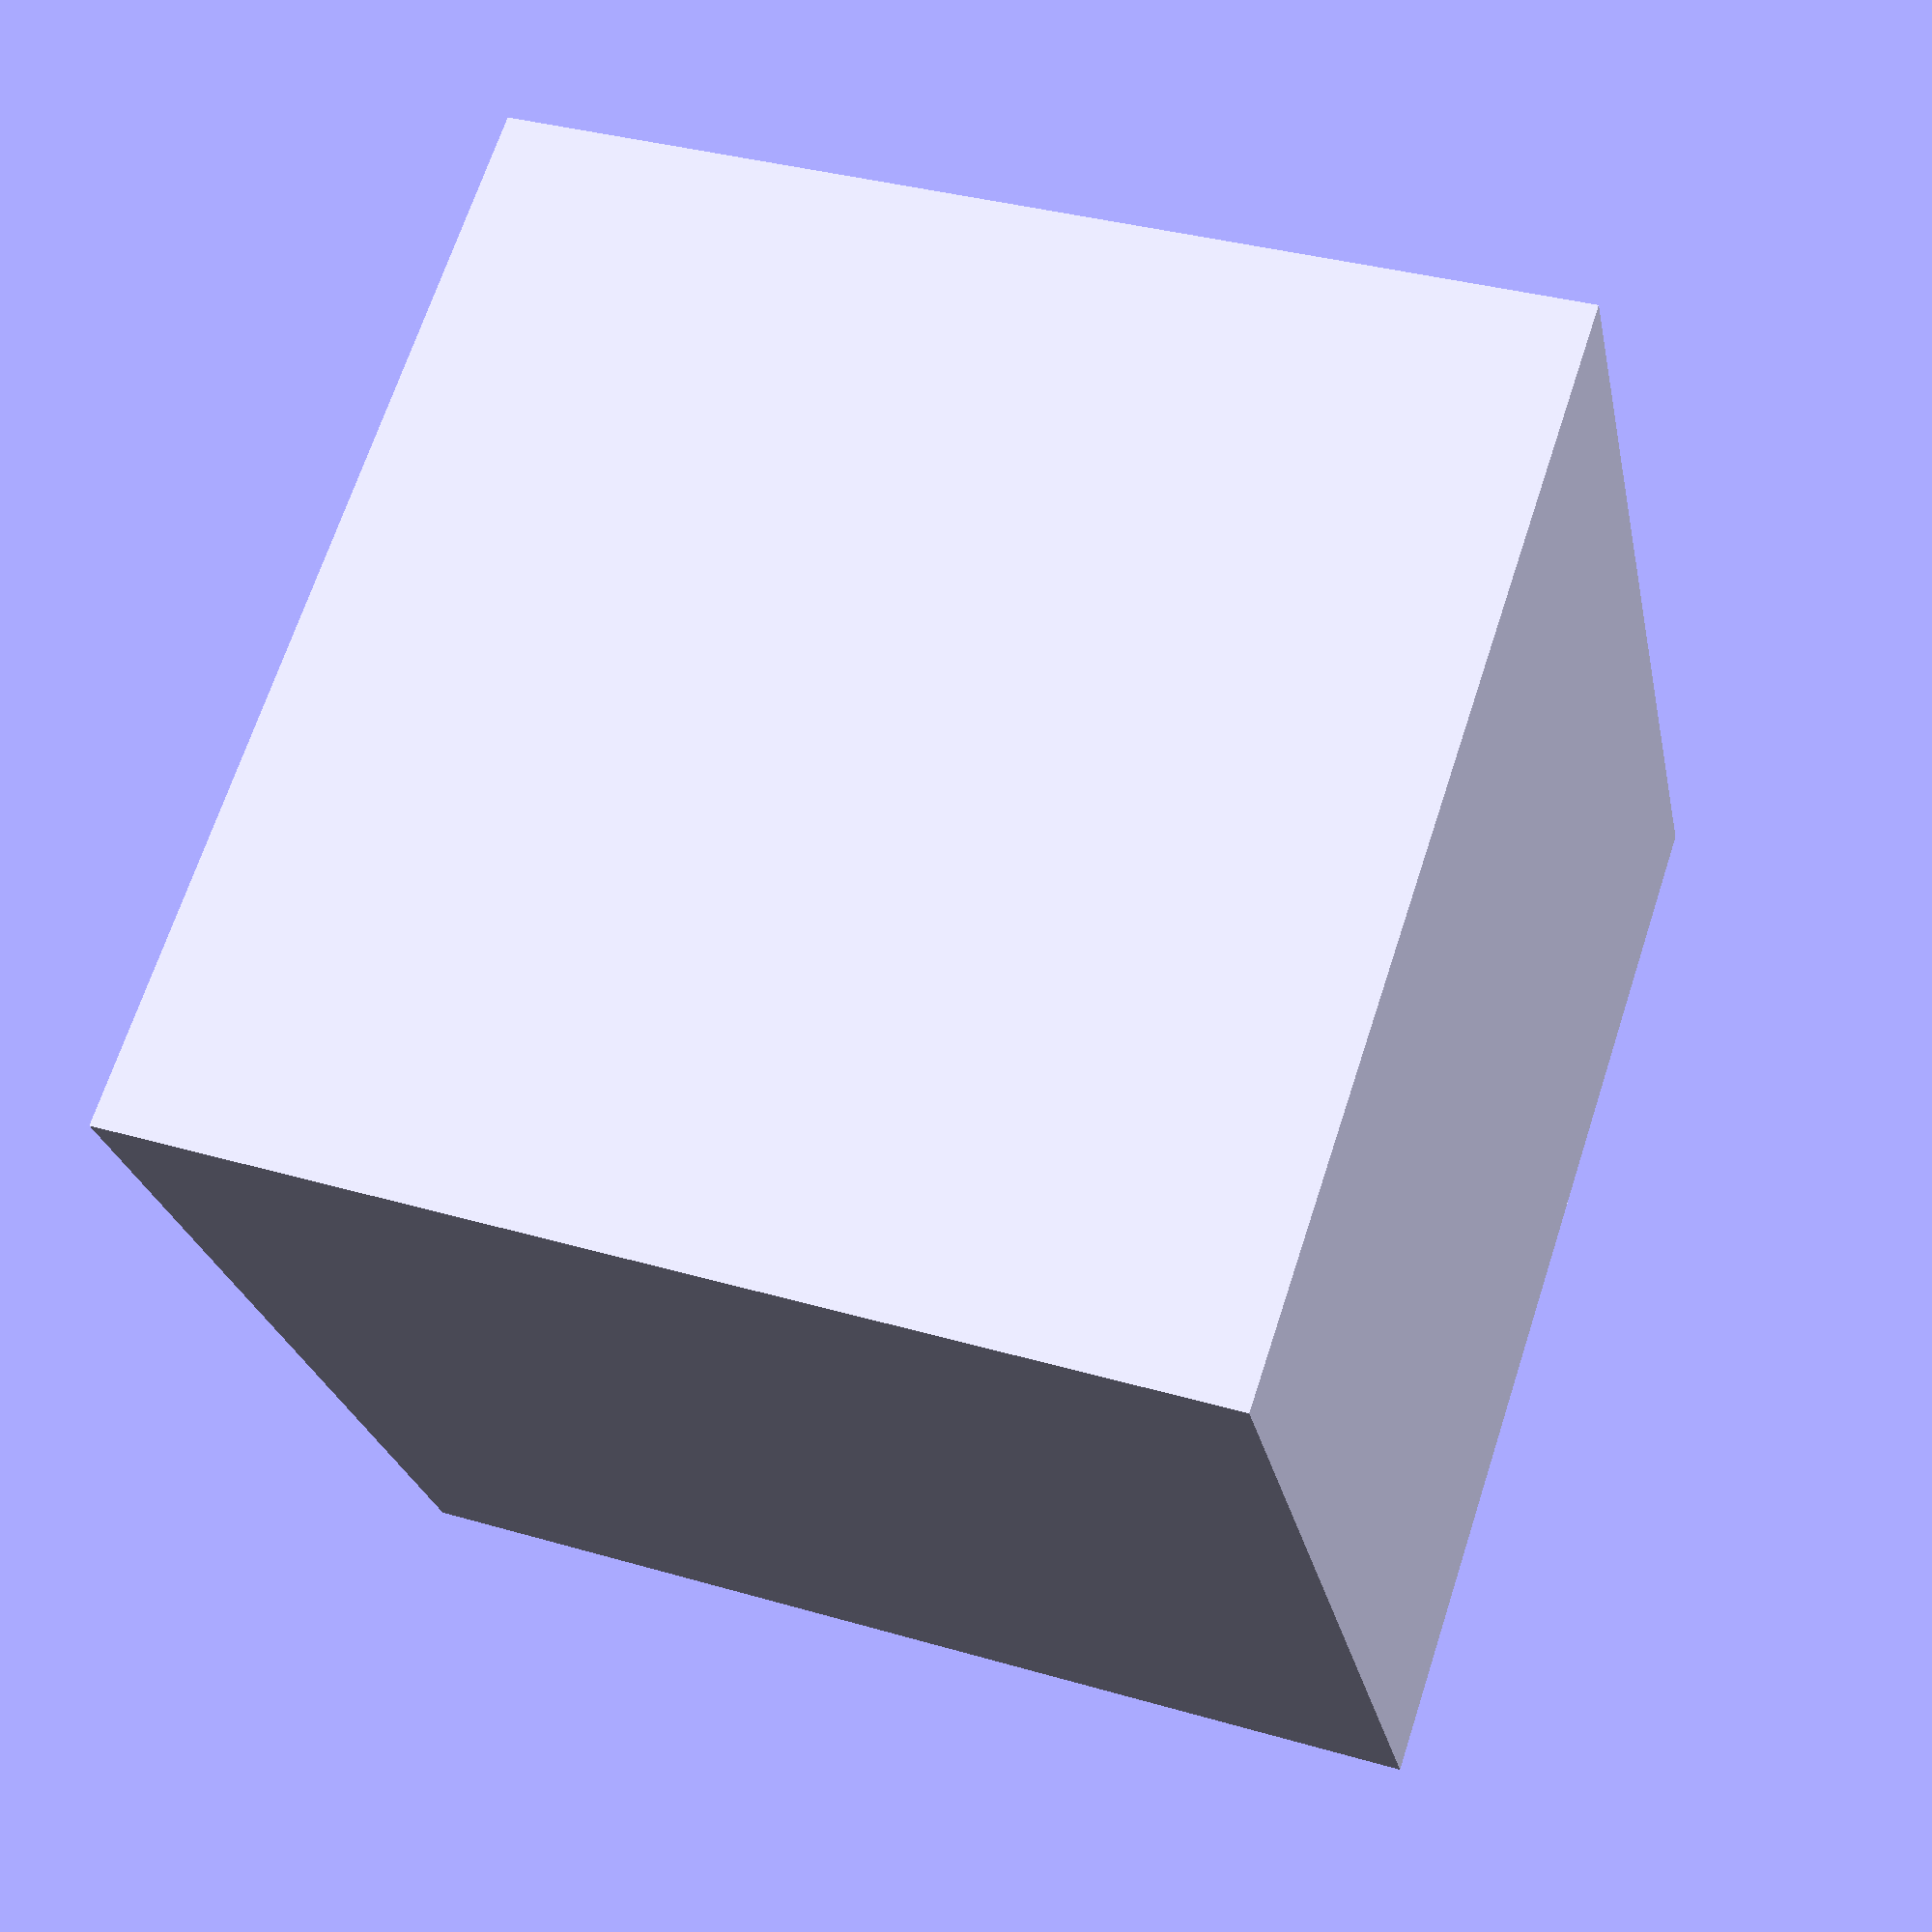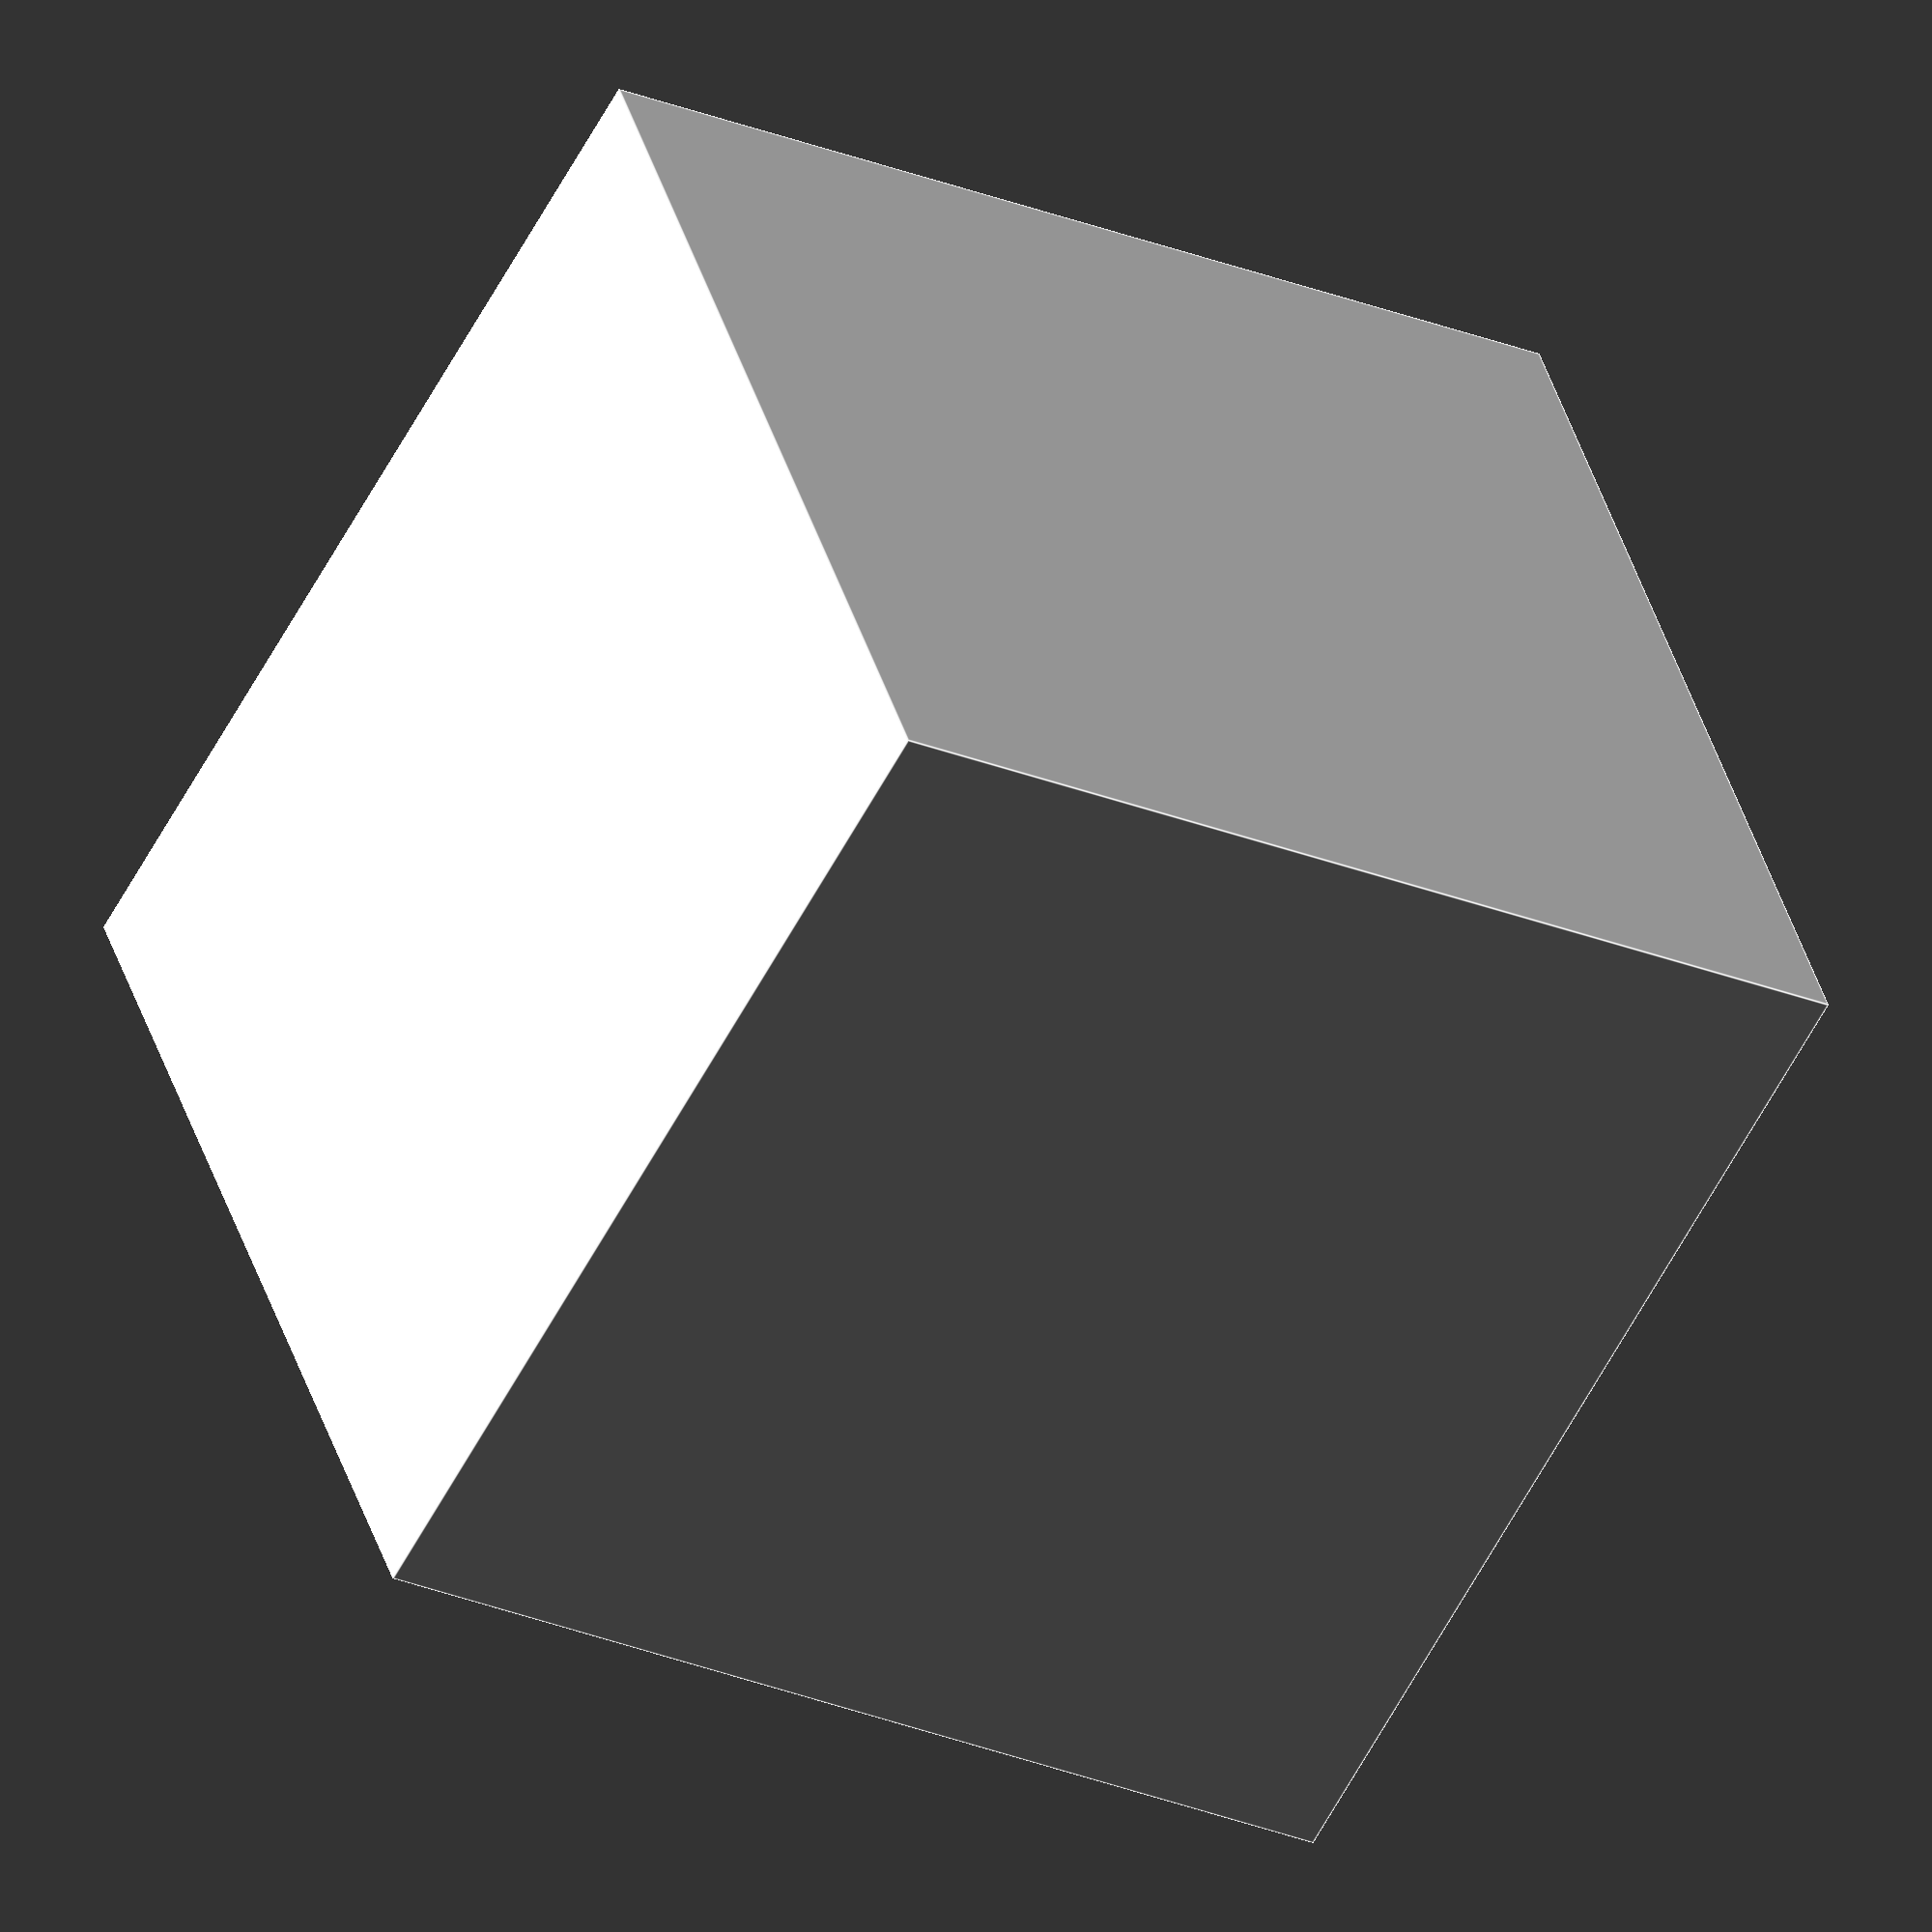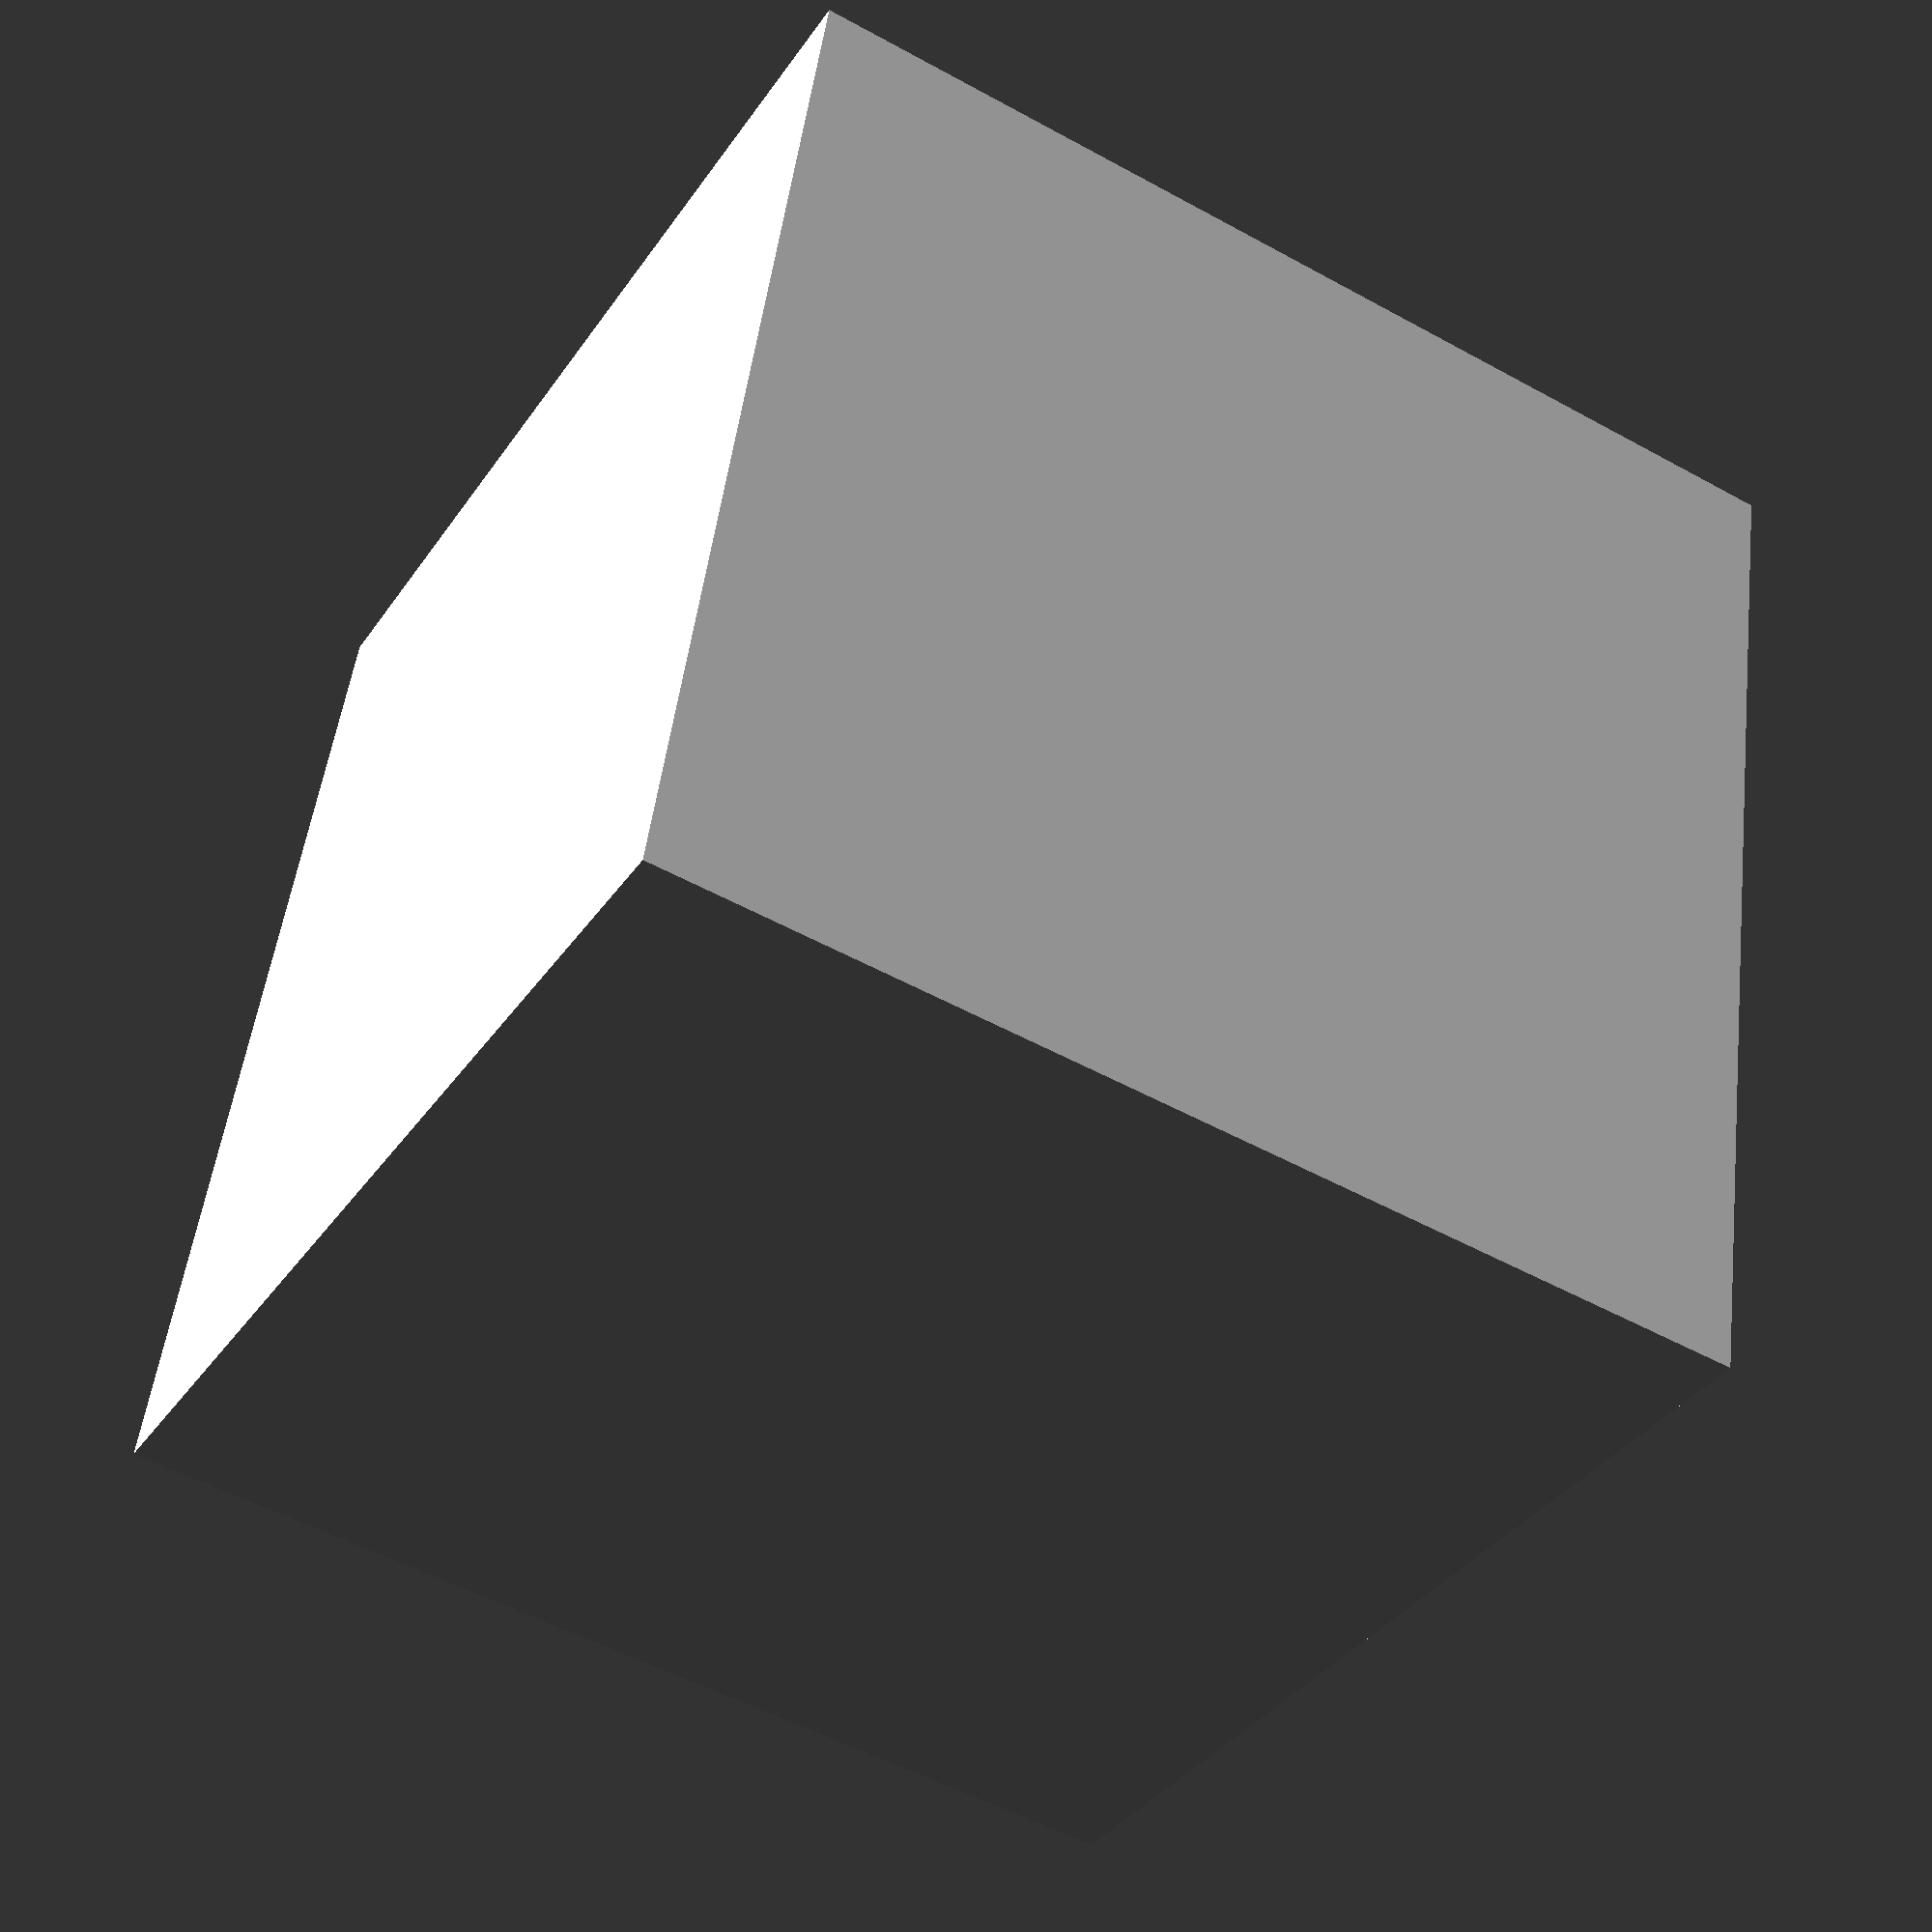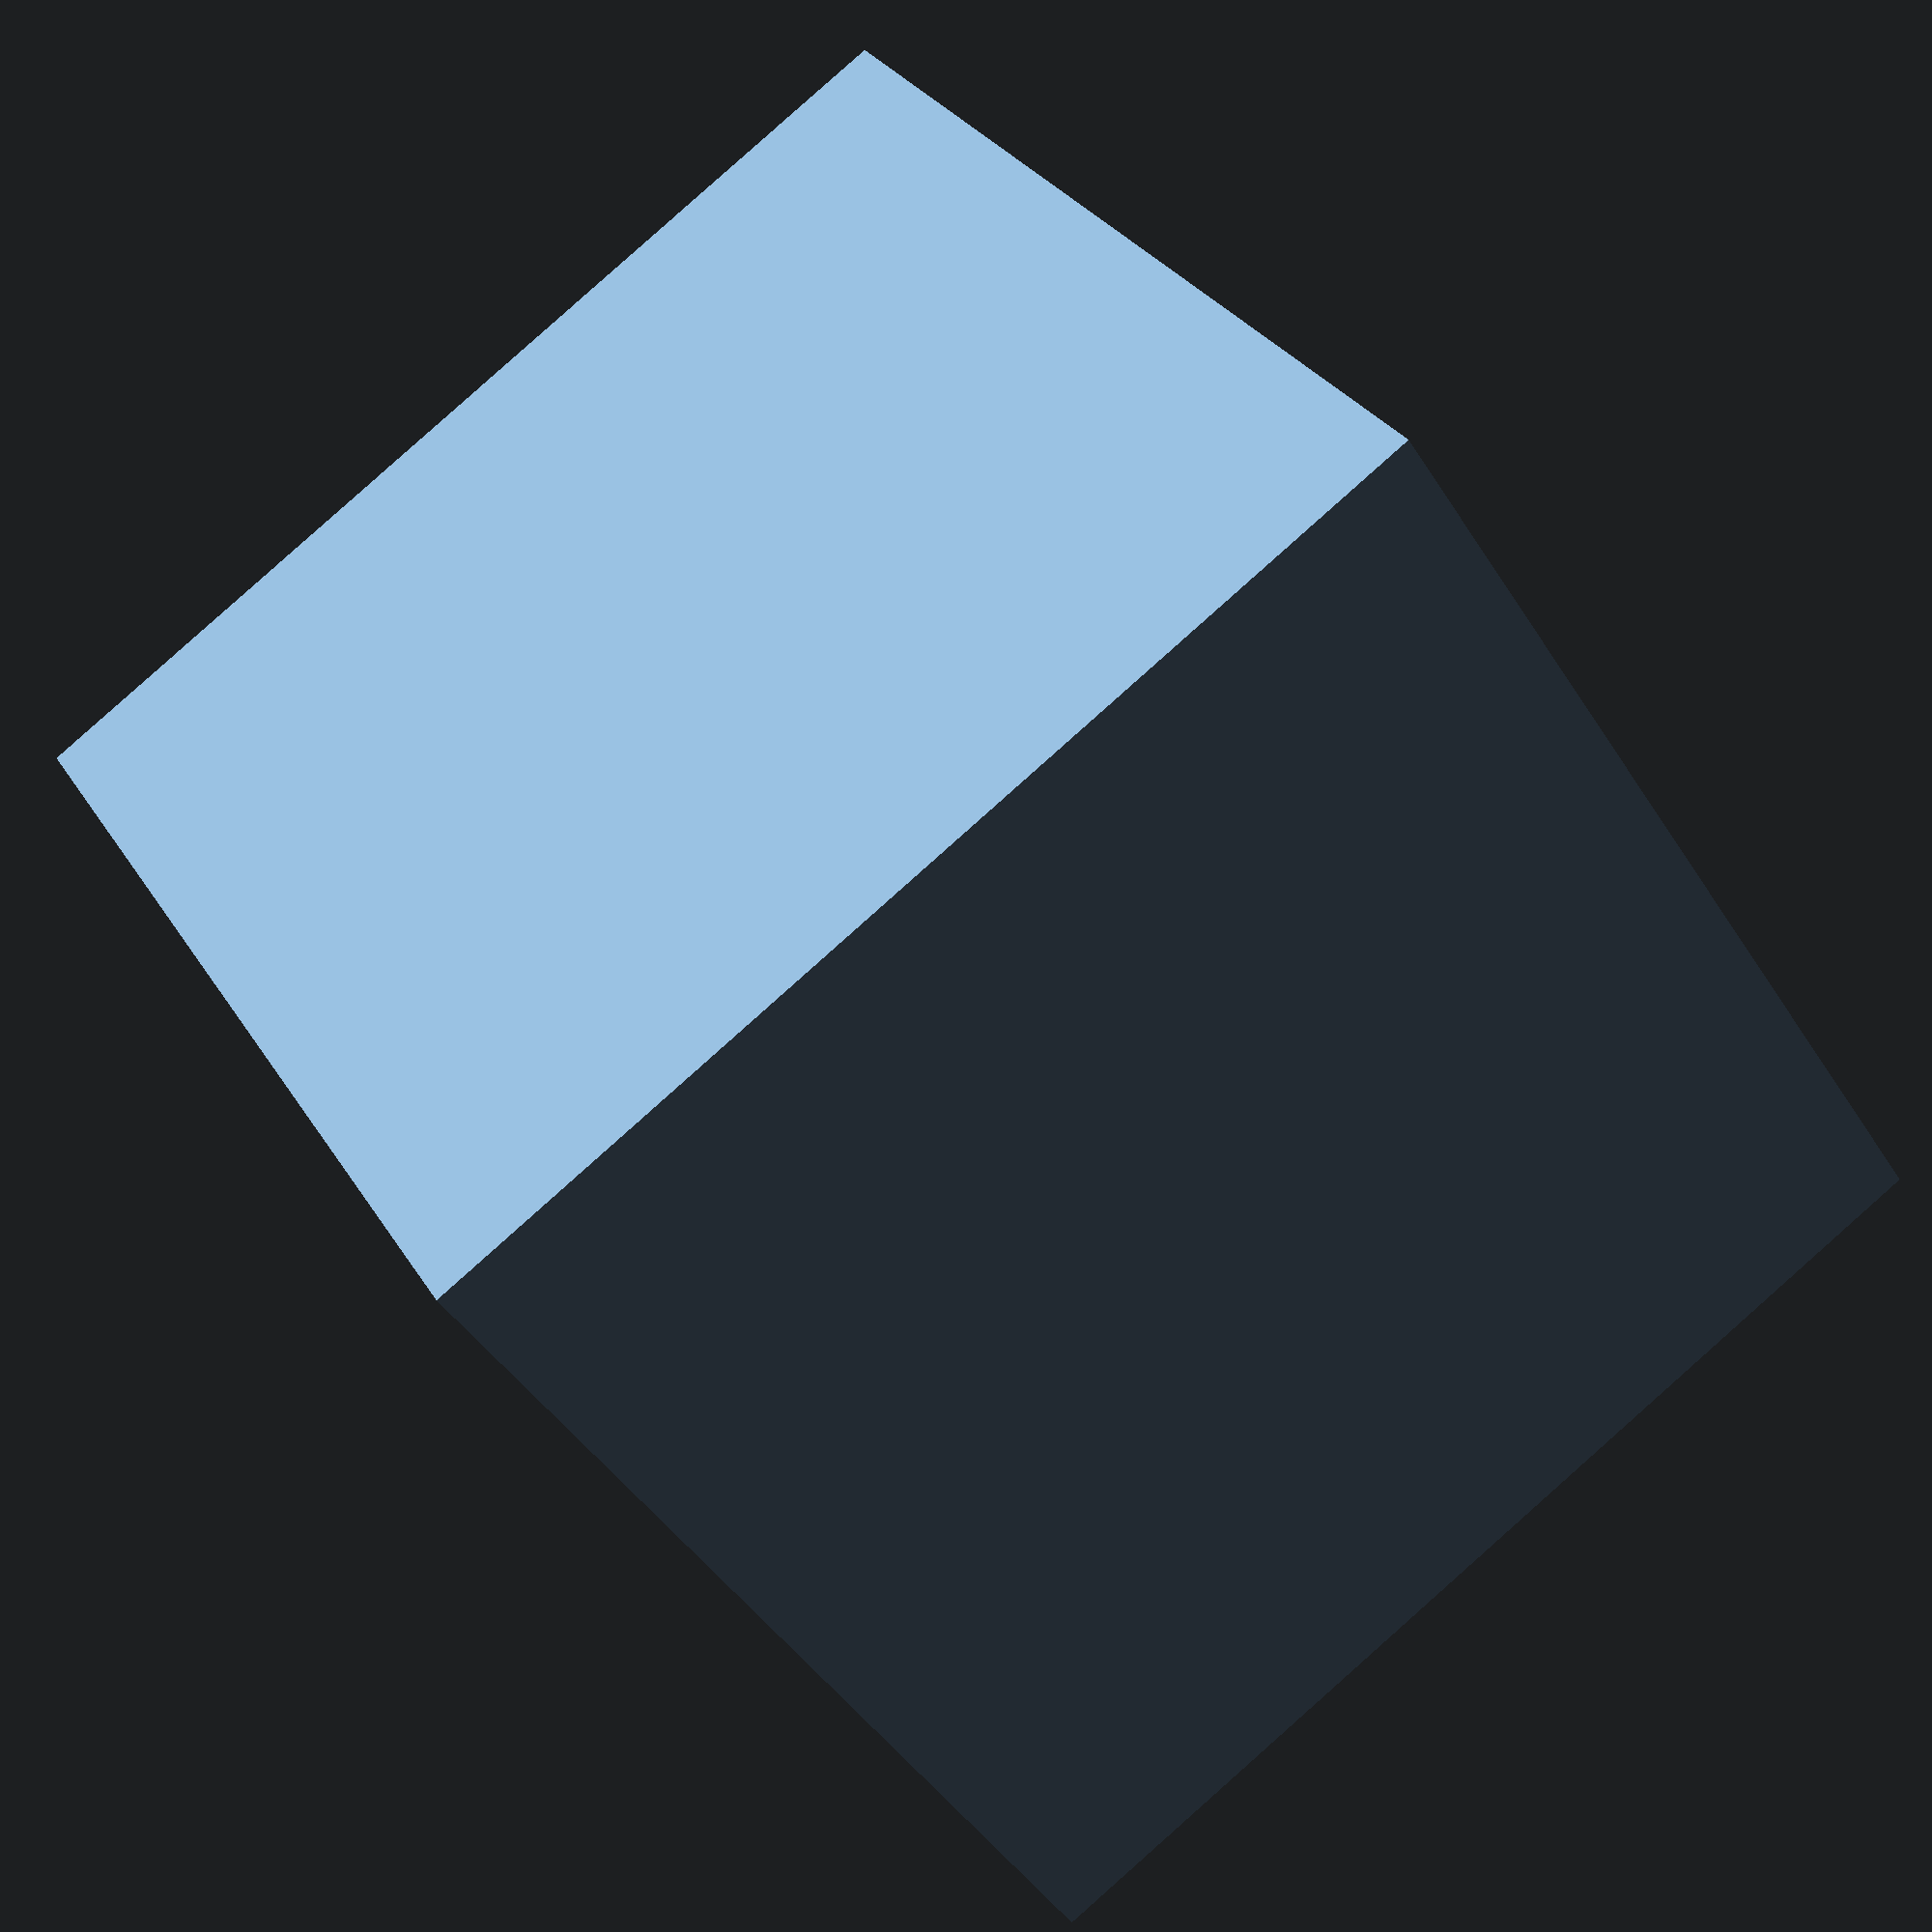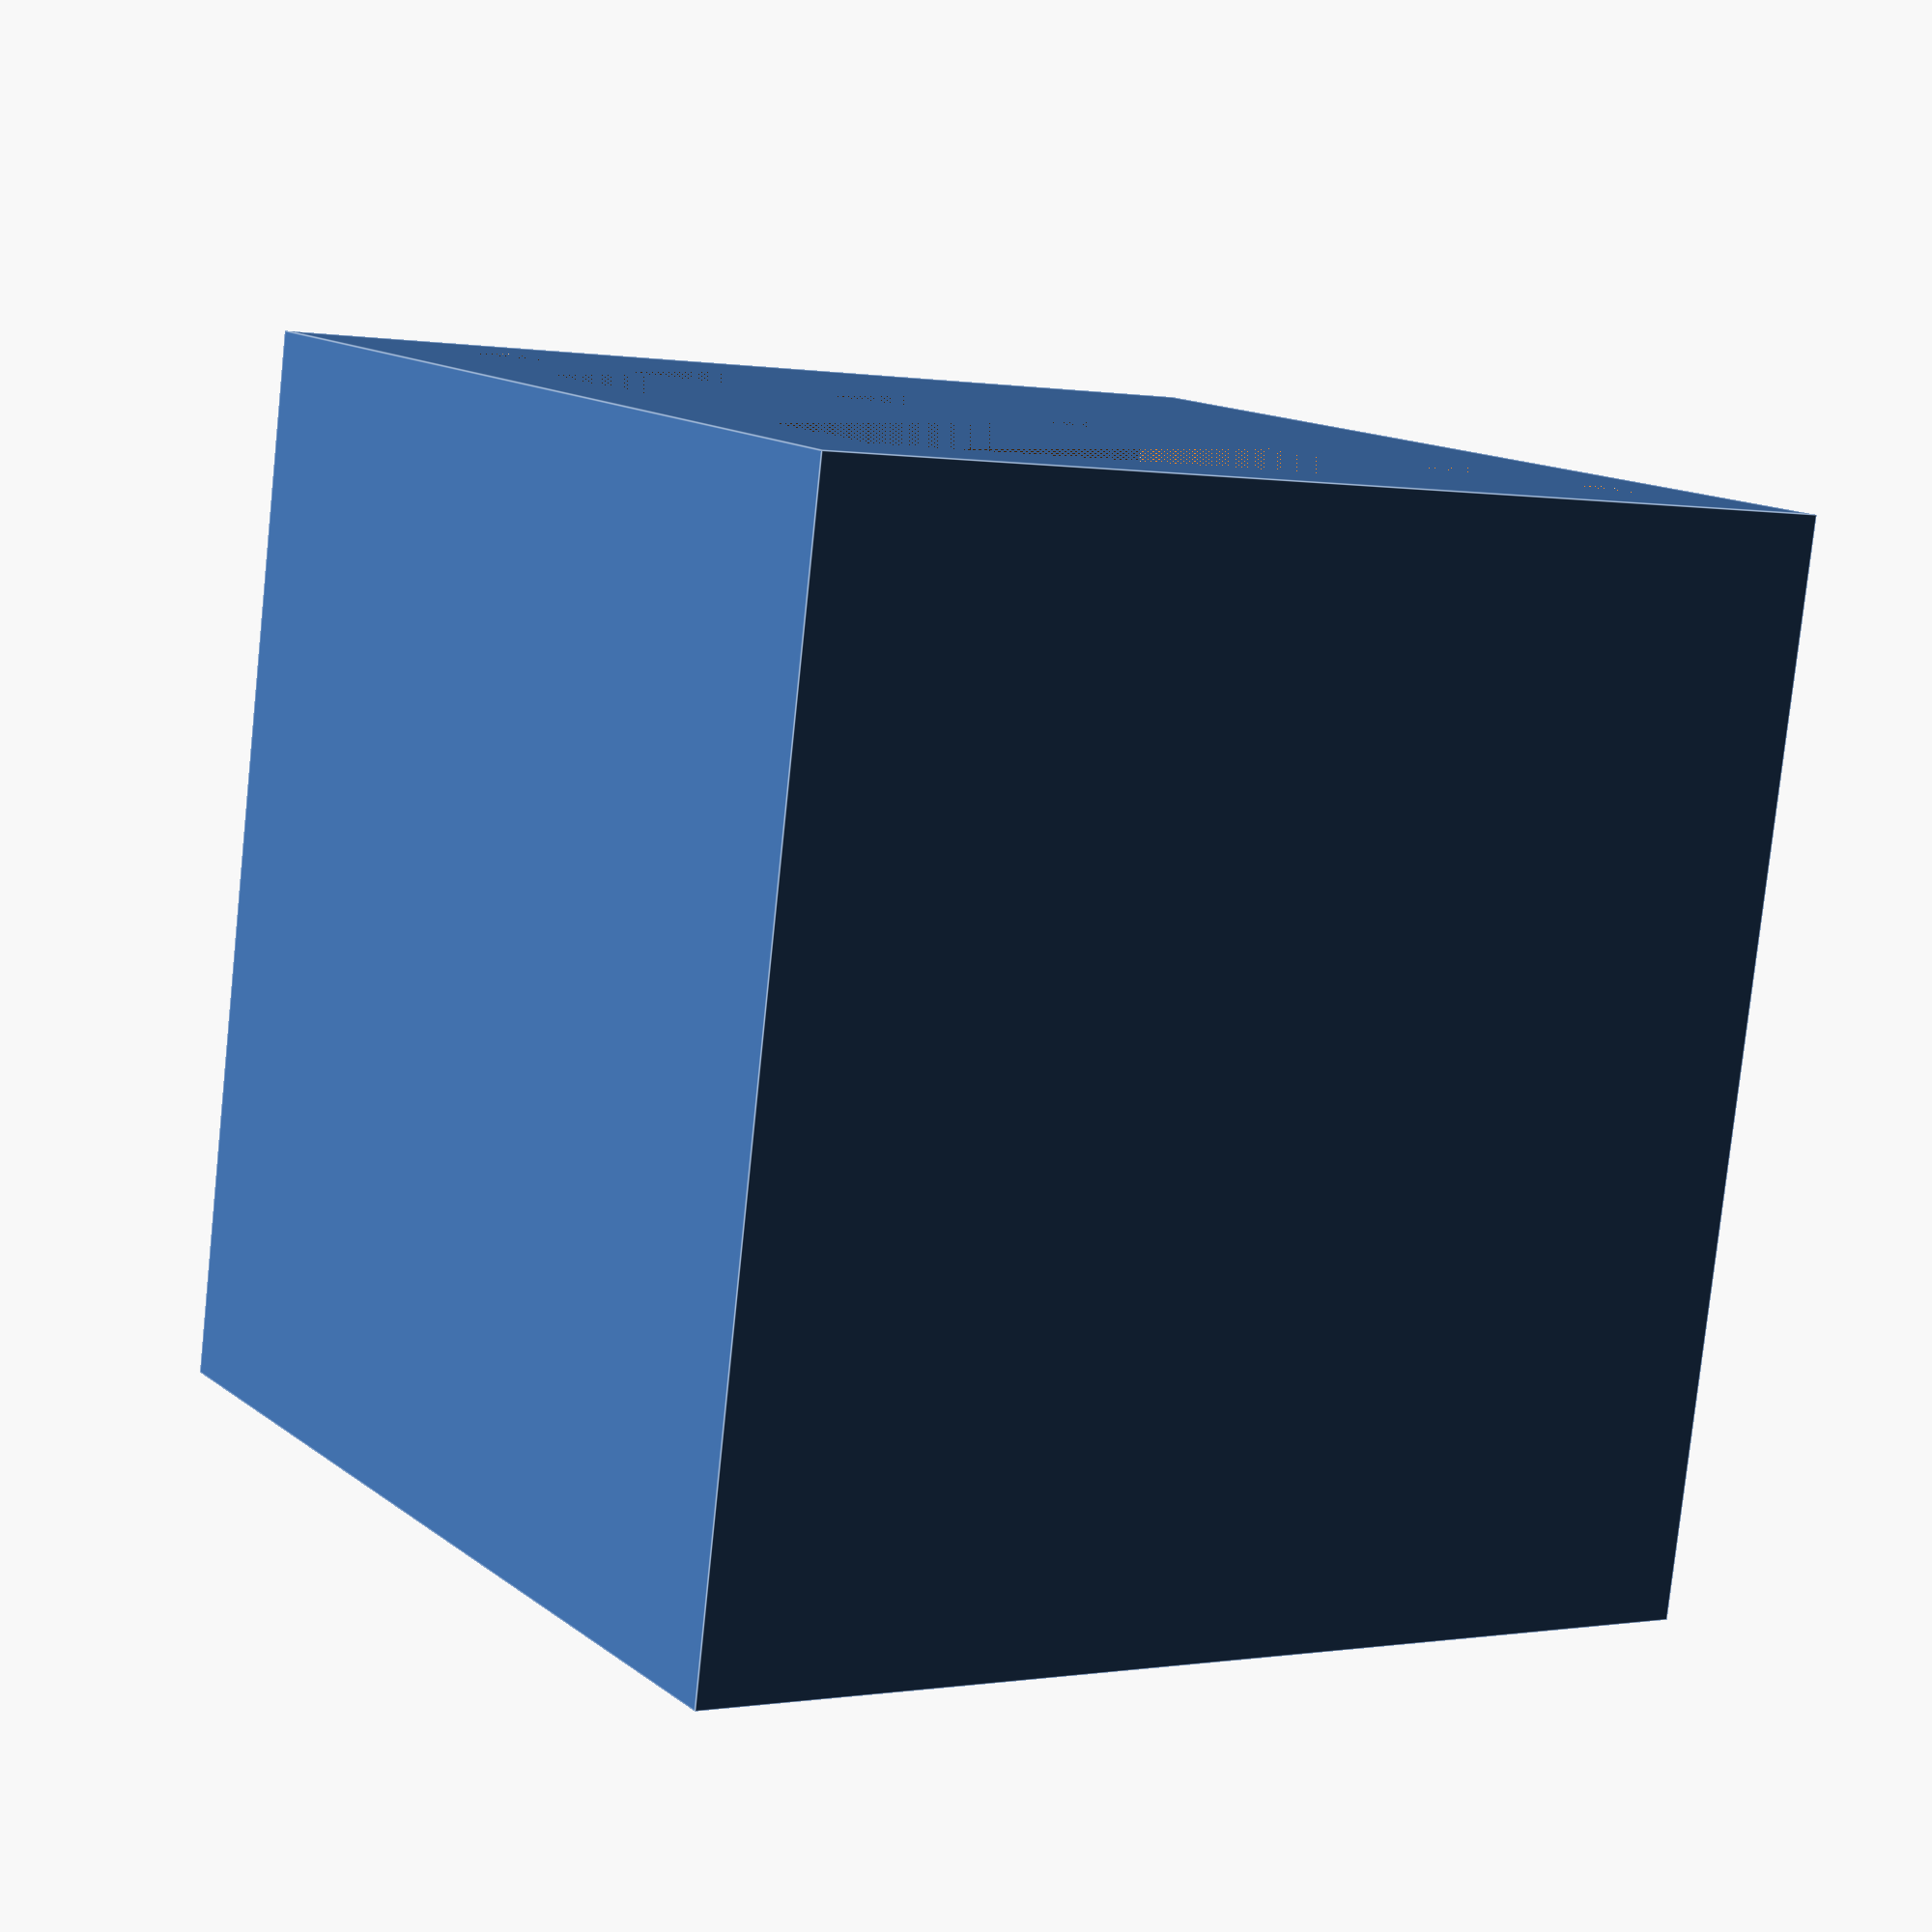
<openscad>
difference() {
		cube(size=[10,10,10],center=true);
		translate([1,0,0]) {cube(size=[8,8,8],center=true);}
}

	


</openscad>
<views>
elev=325.3 azim=122.0 roll=111.4 proj=p view=wireframe
elev=206.6 azim=60.7 roll=122.7 proj=o view=edges
elev=216.2 azim=188.0 roll=209.9 proj=p view=solid
elev=43.8 azim=210.3 roll=210.0 proj=p view=solid
elev=346.5 azim=277.1 roll=328.5 proj=p view=edges
</views>
